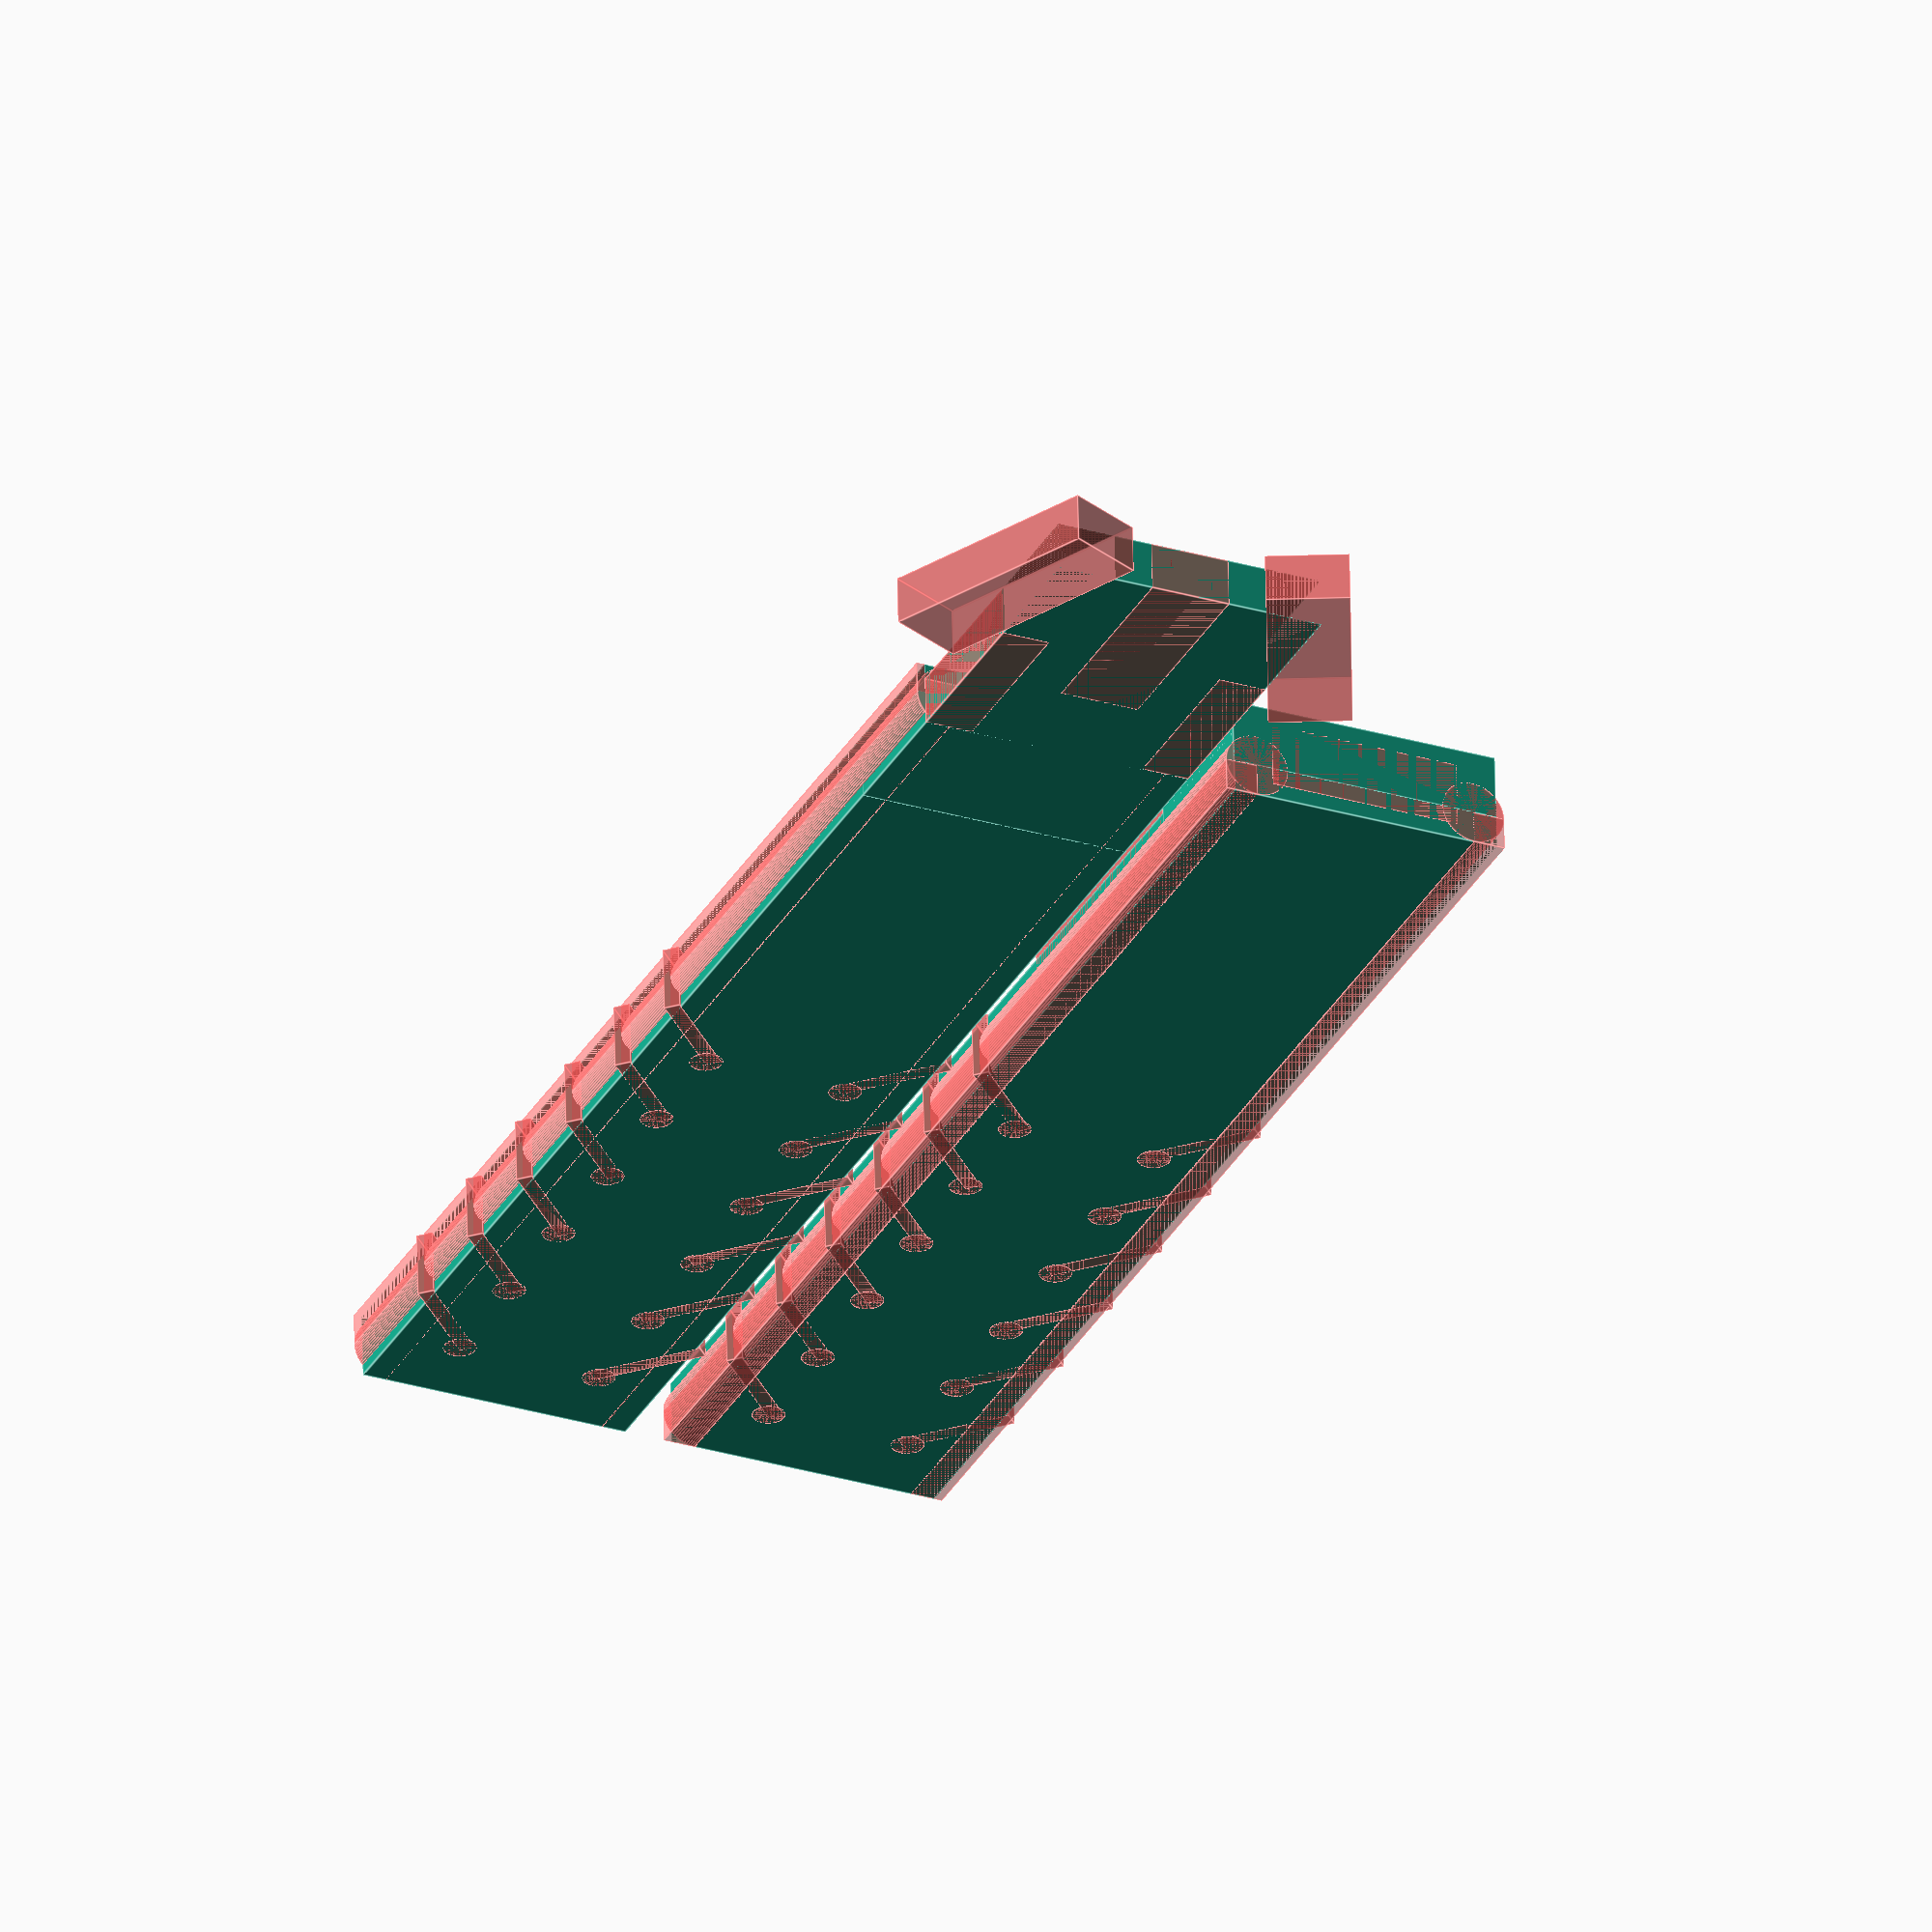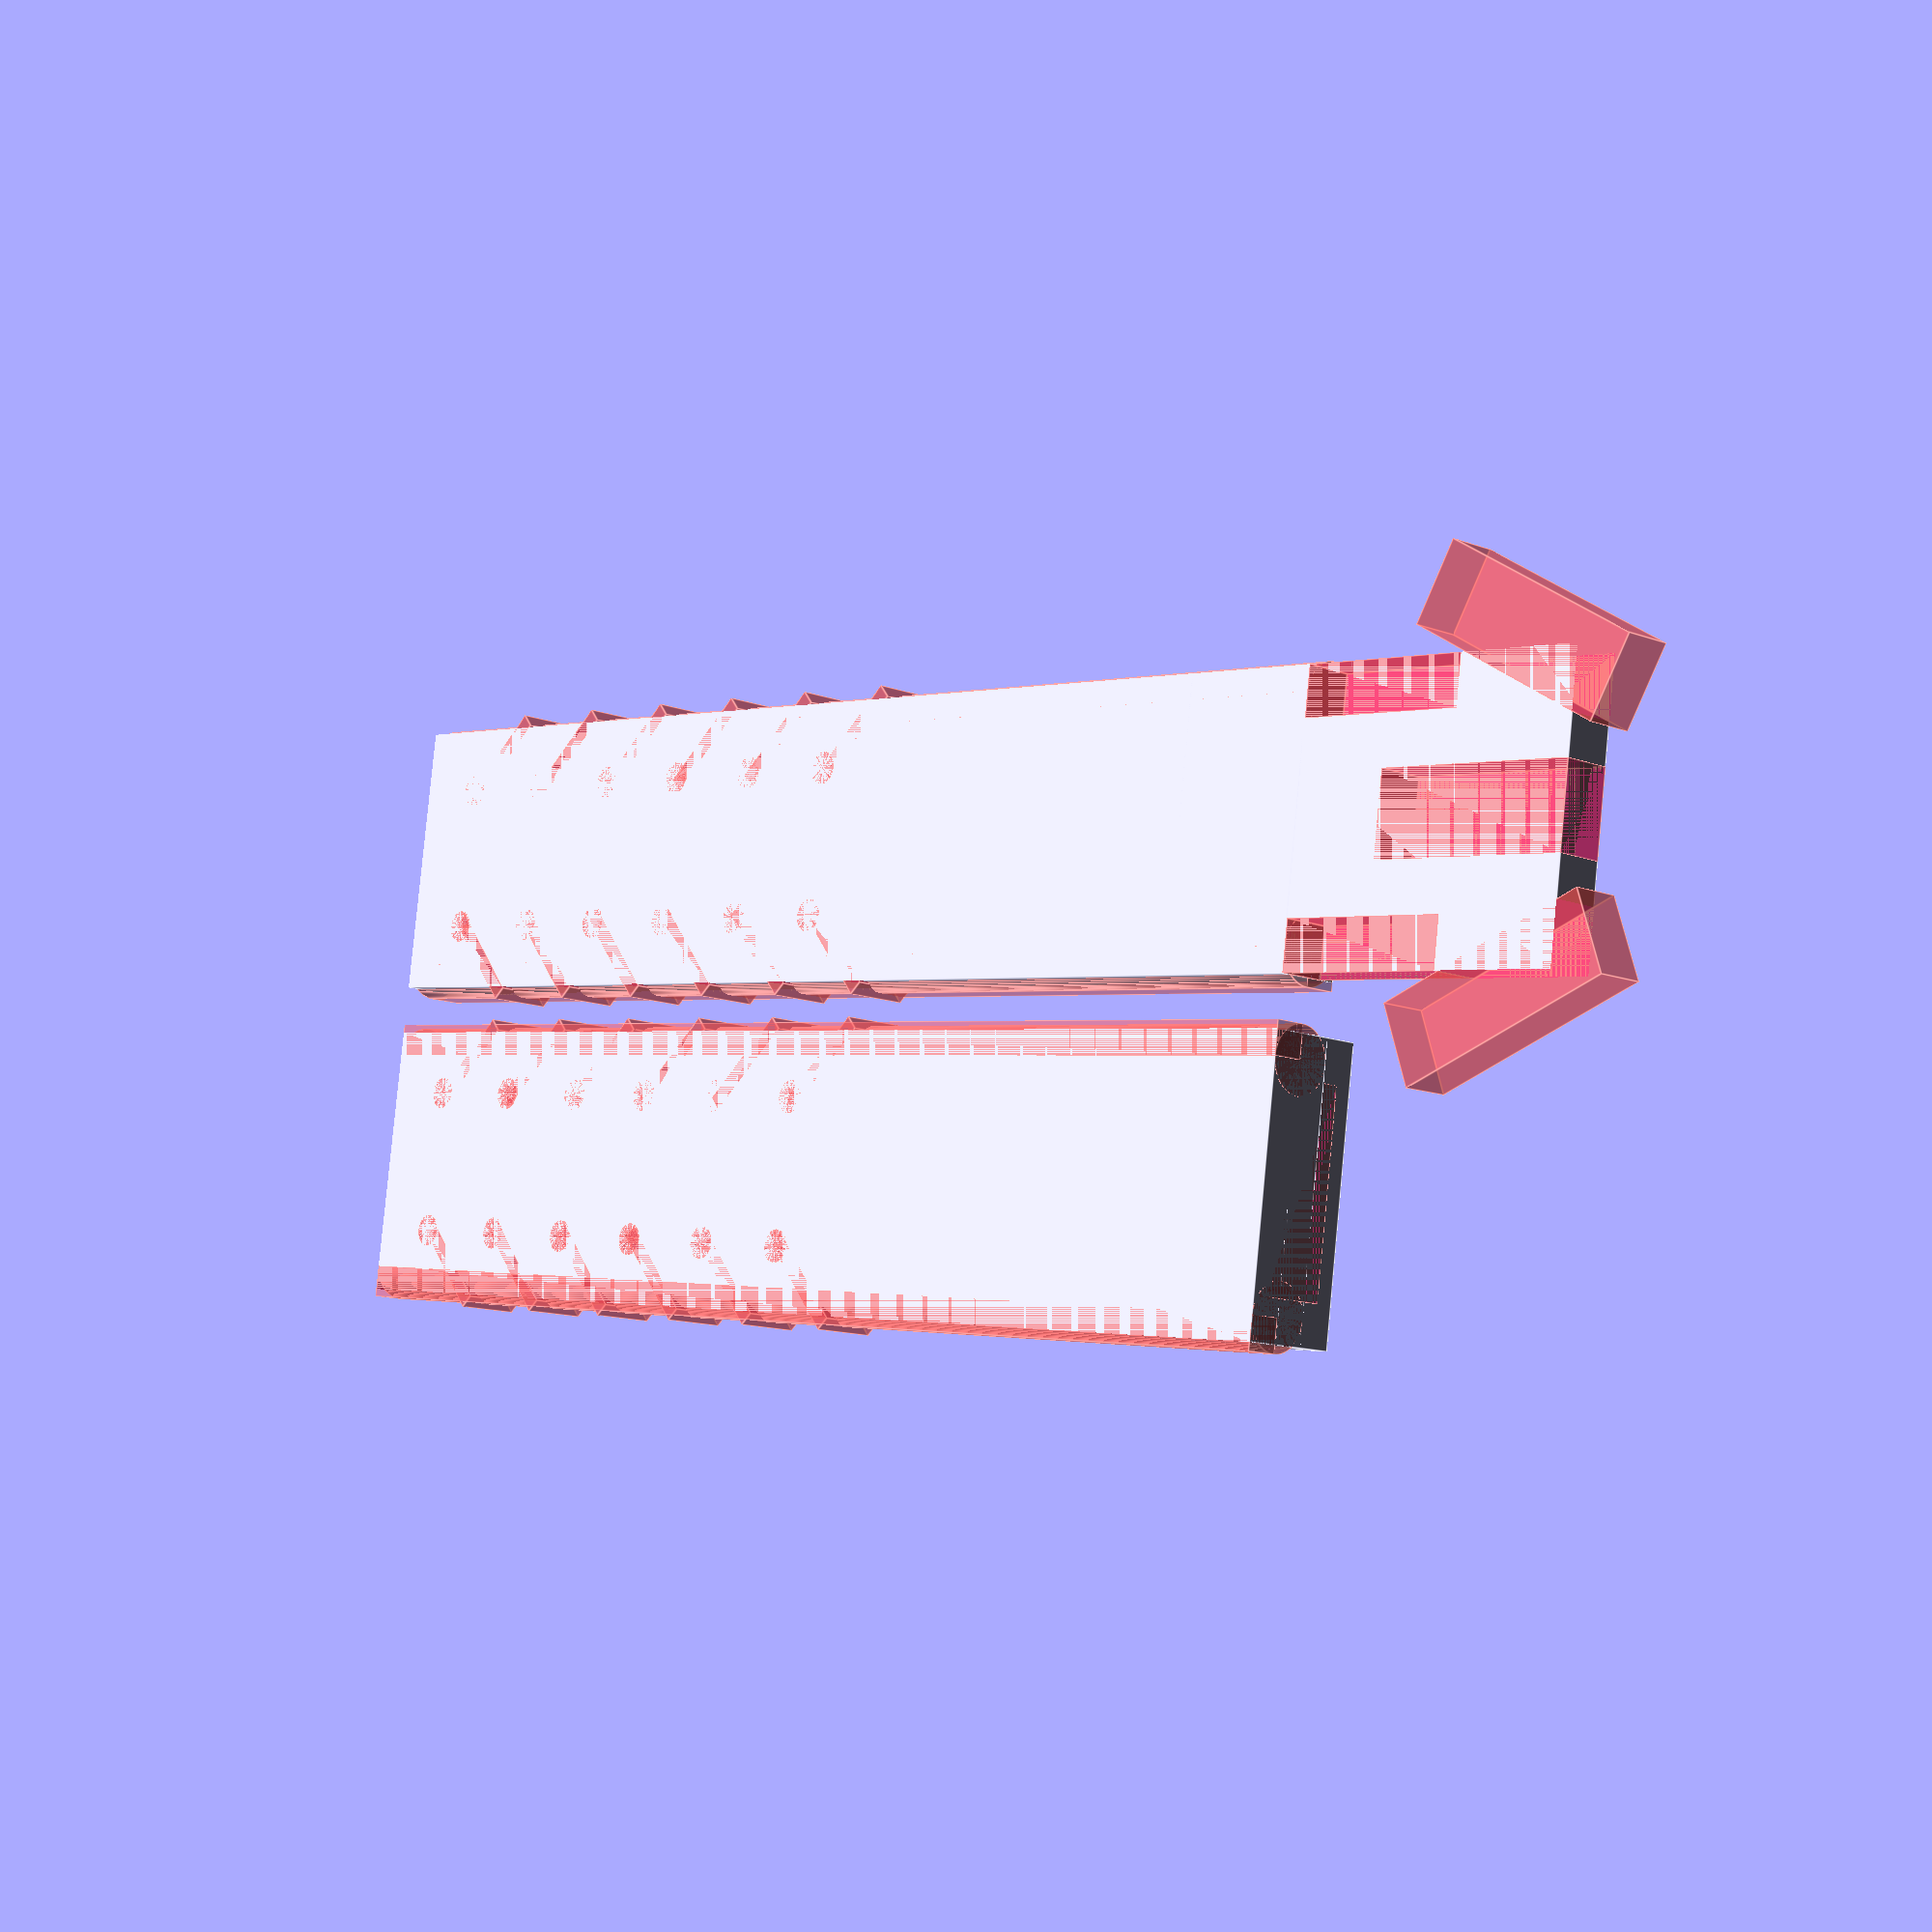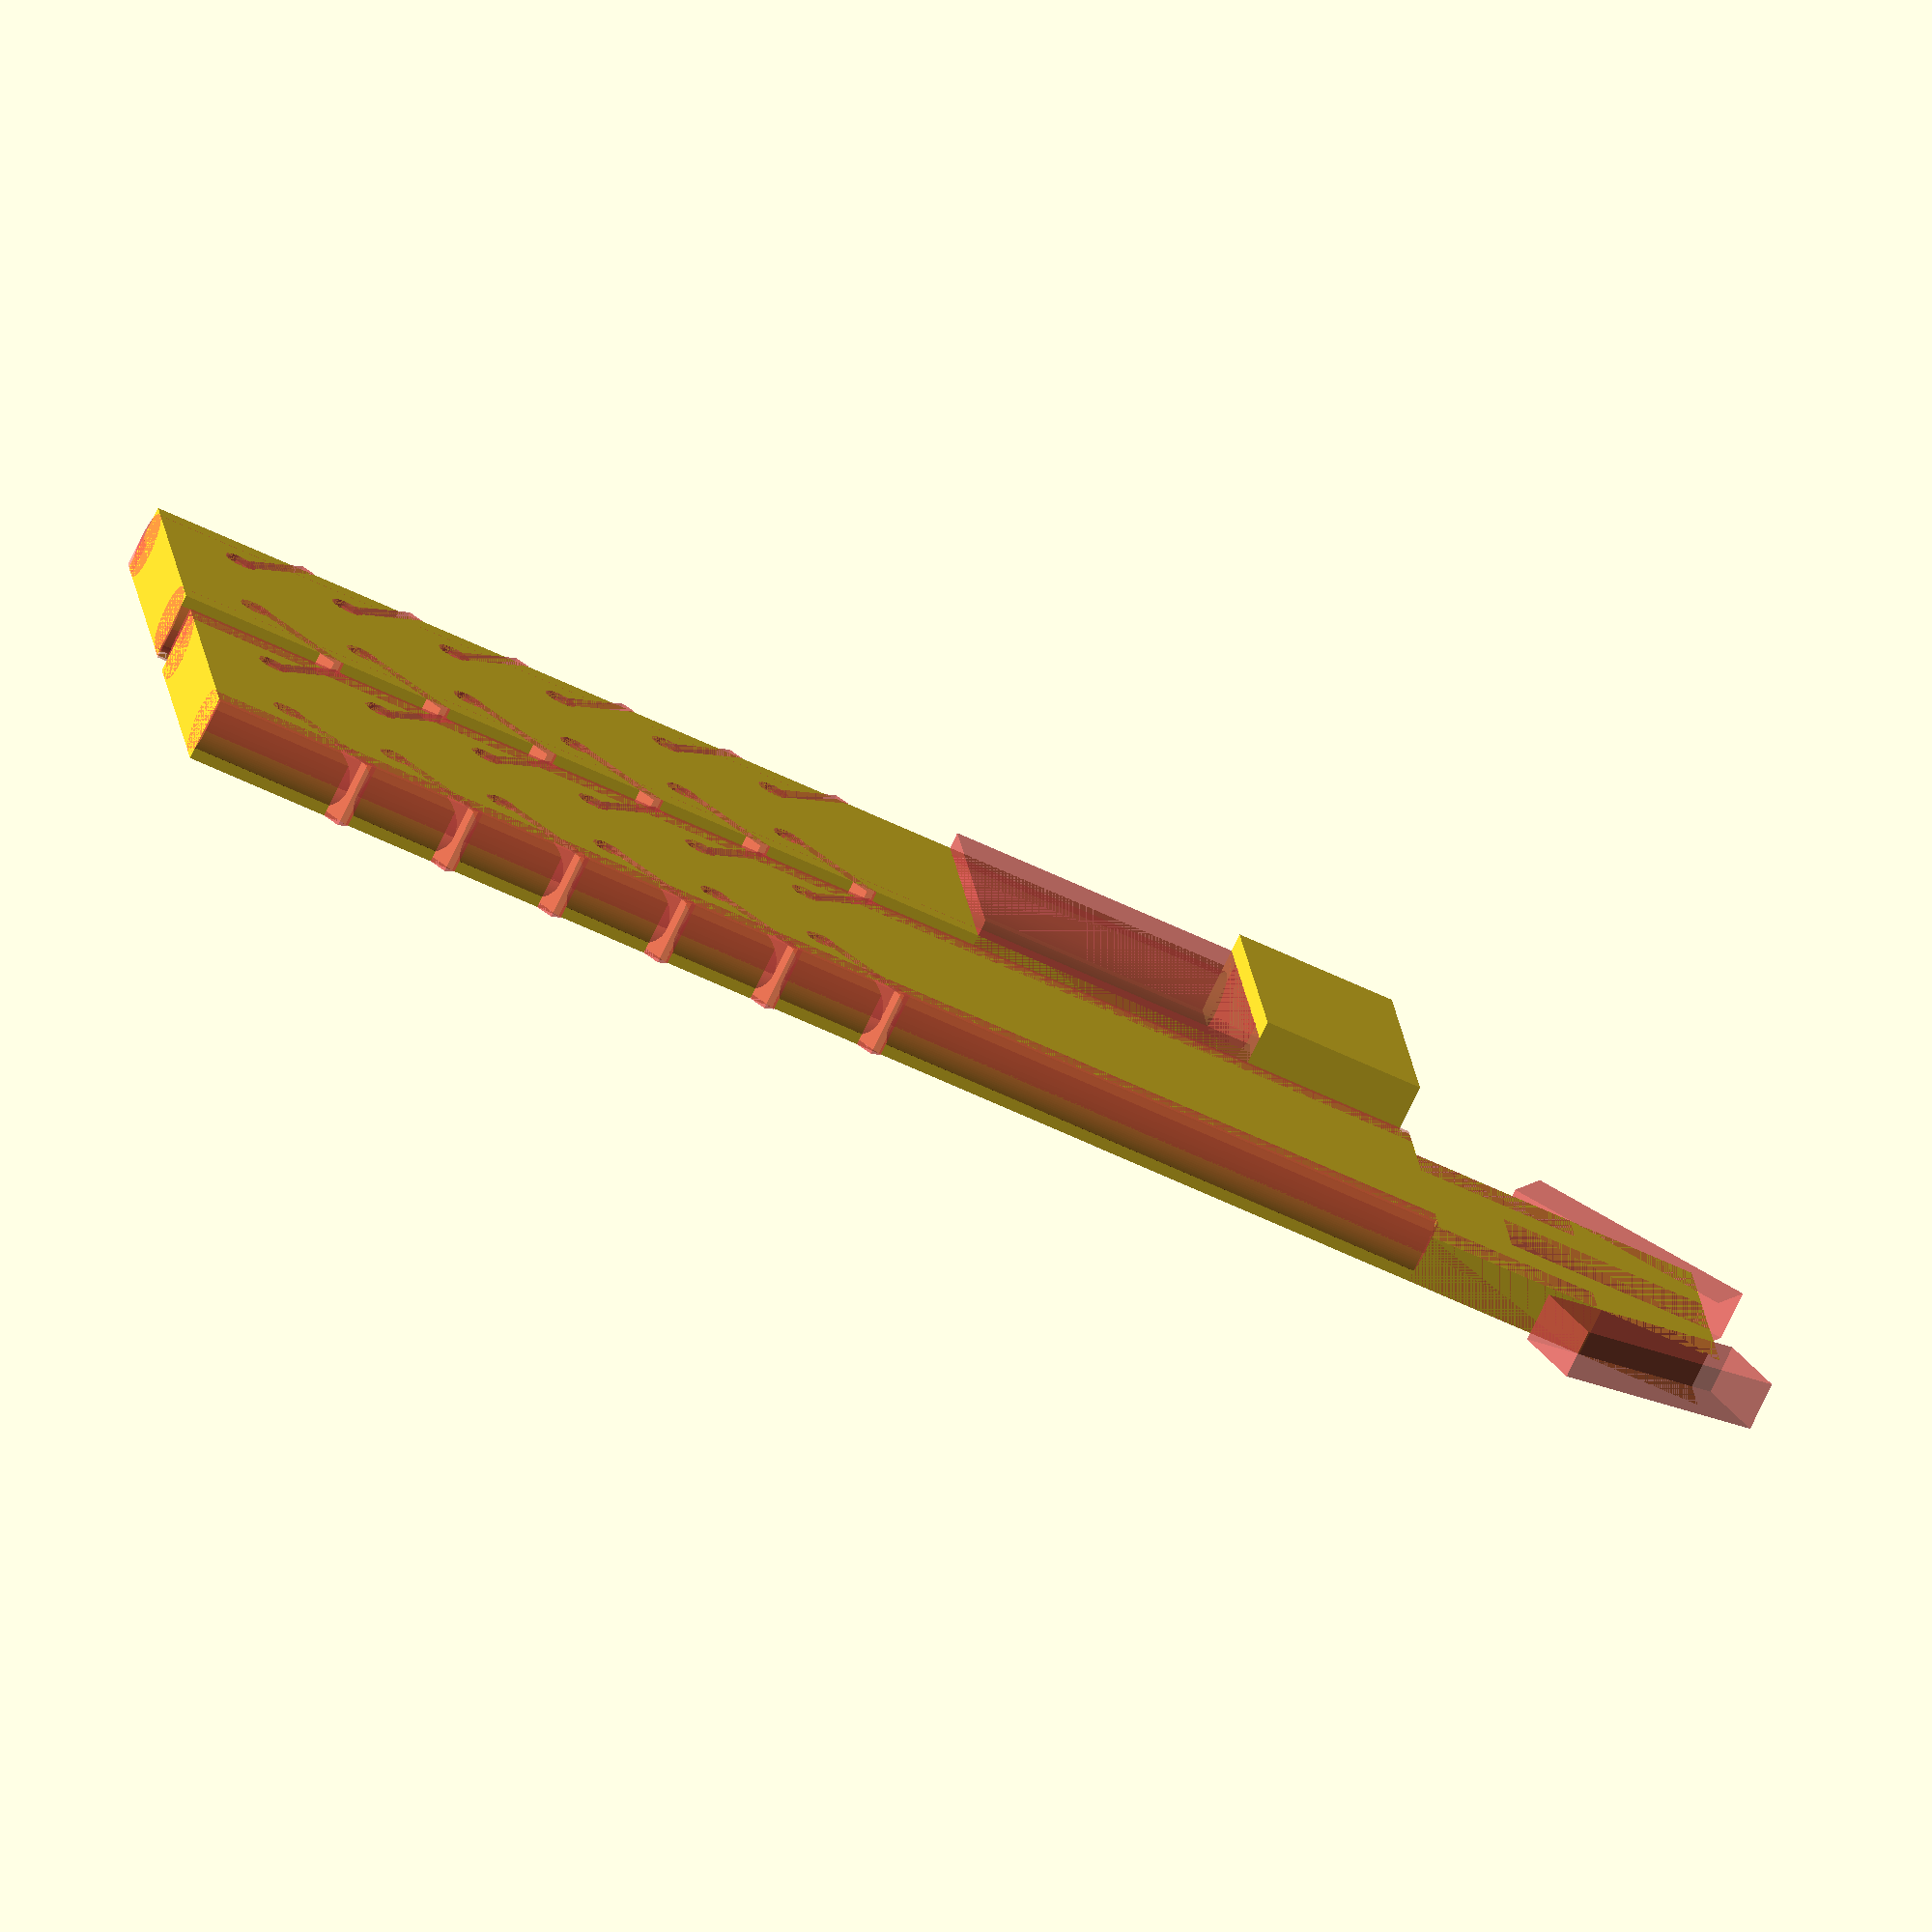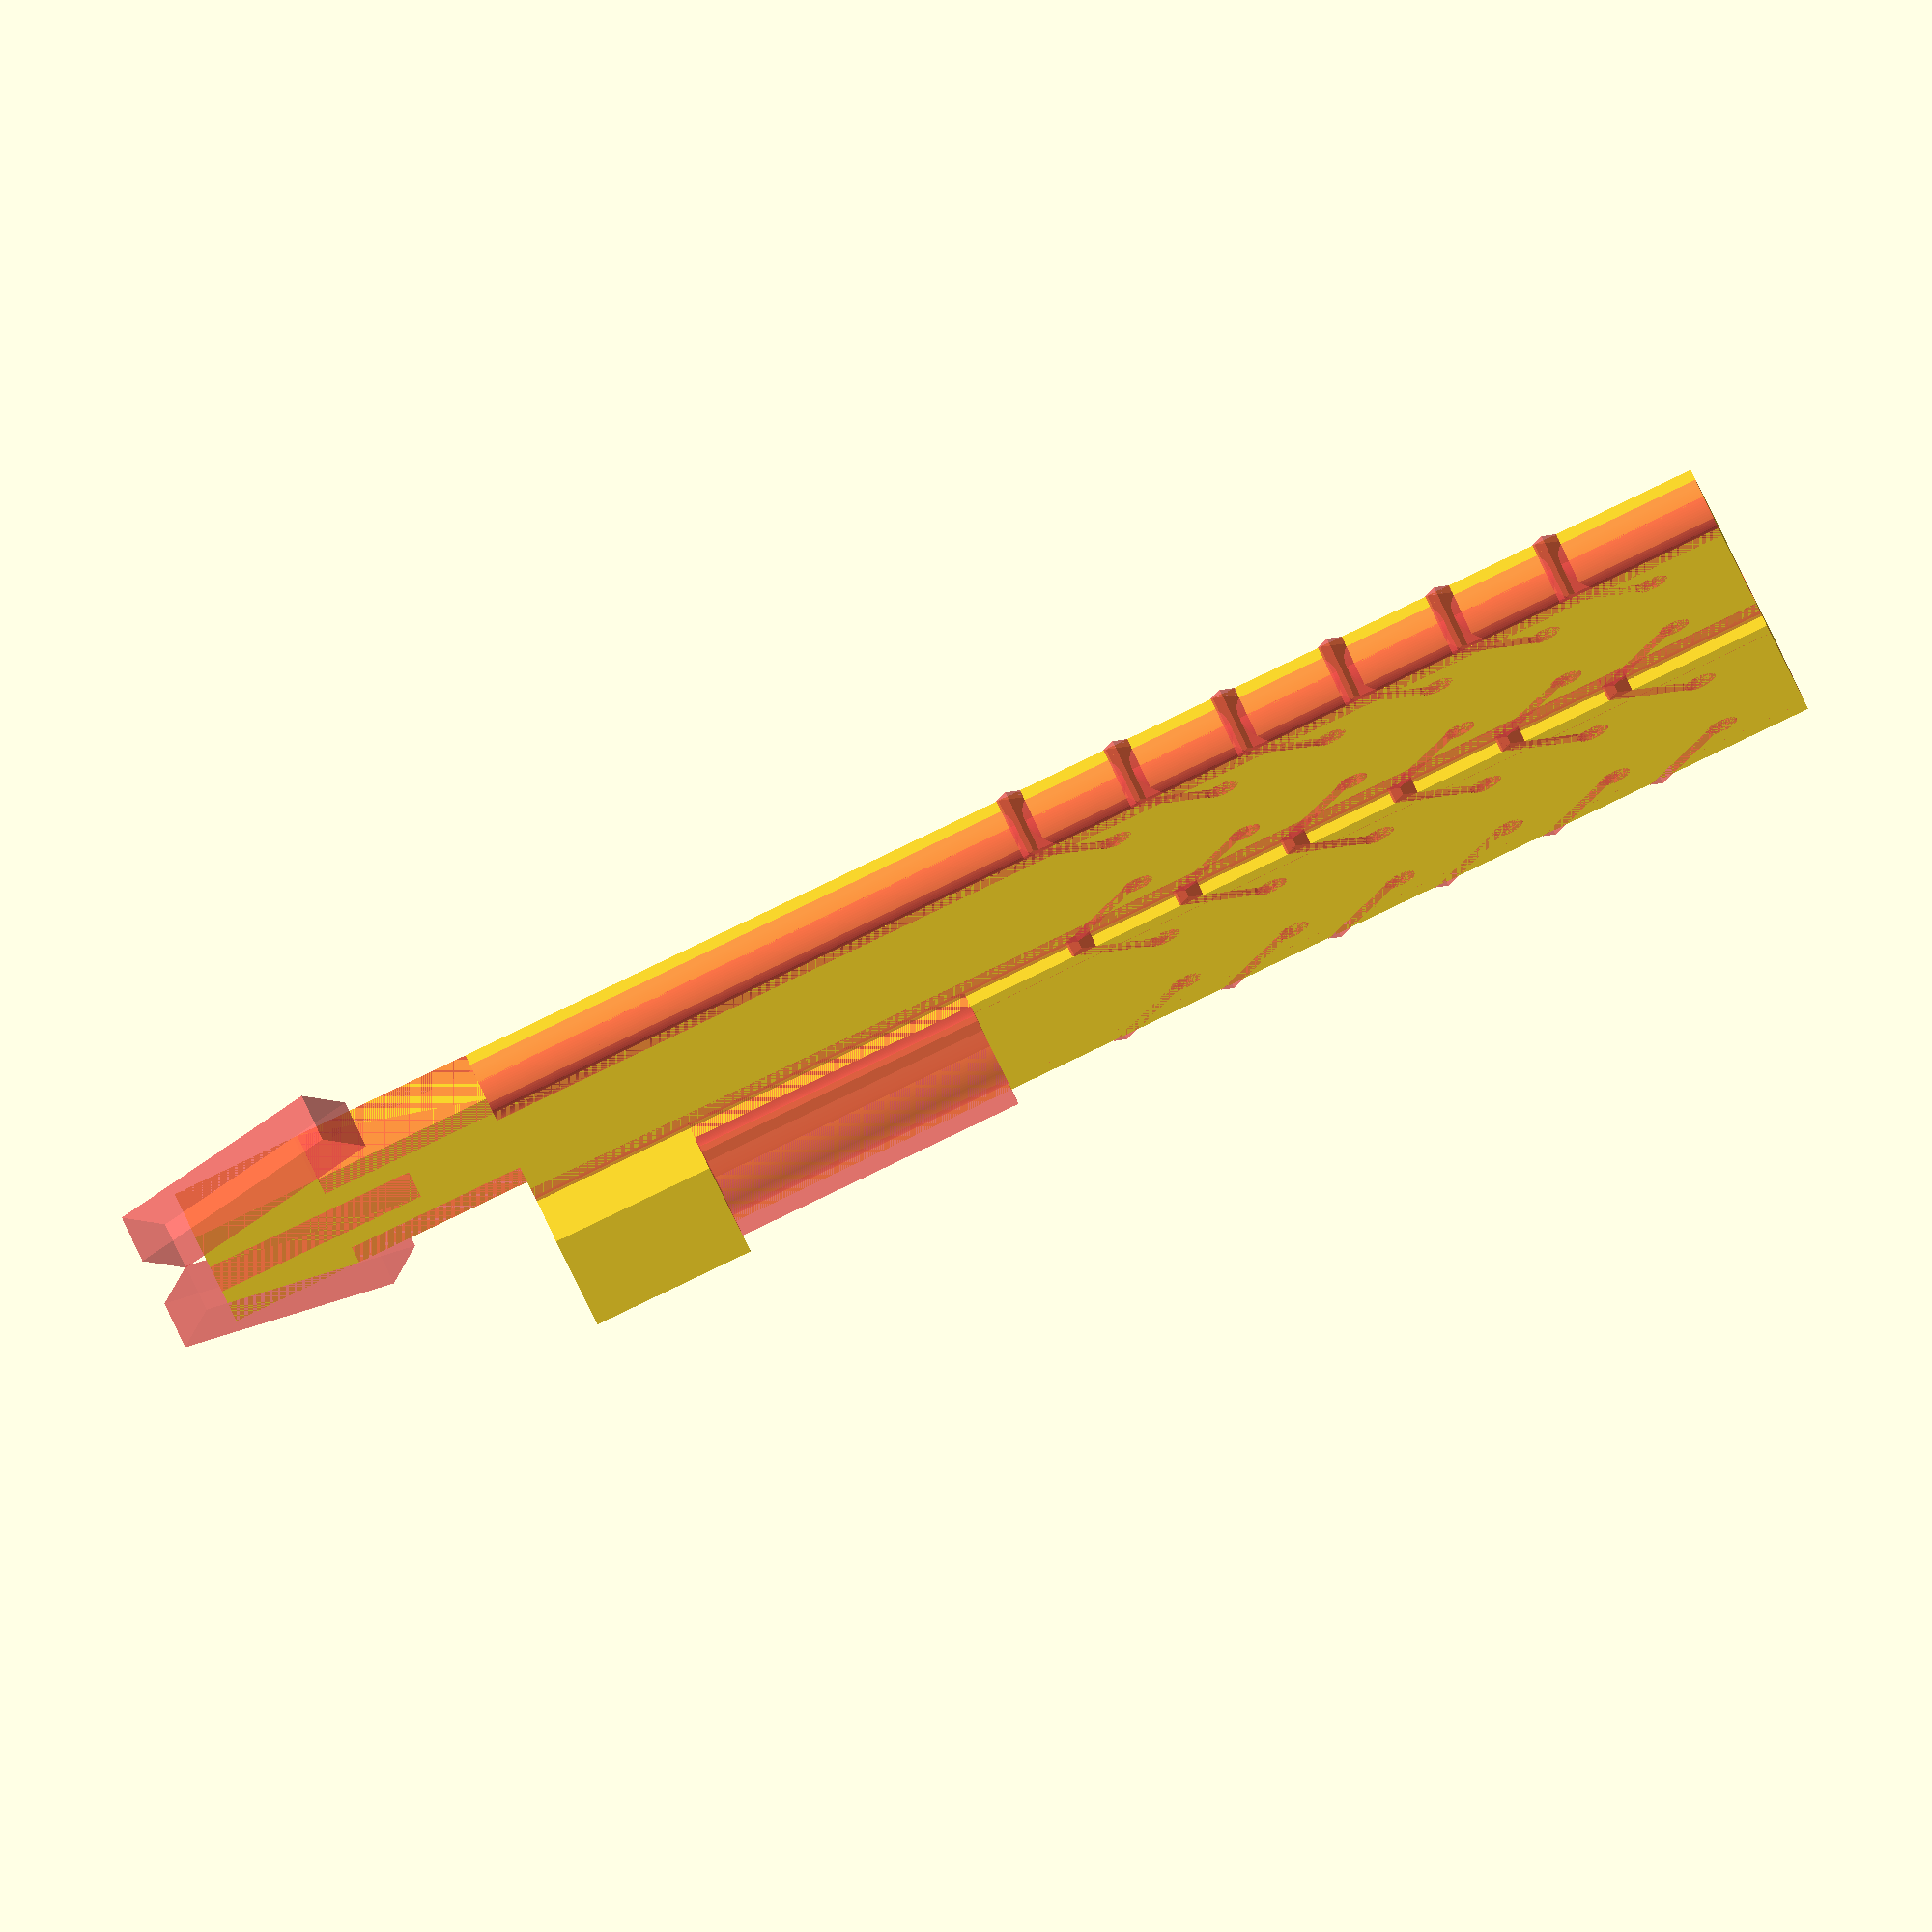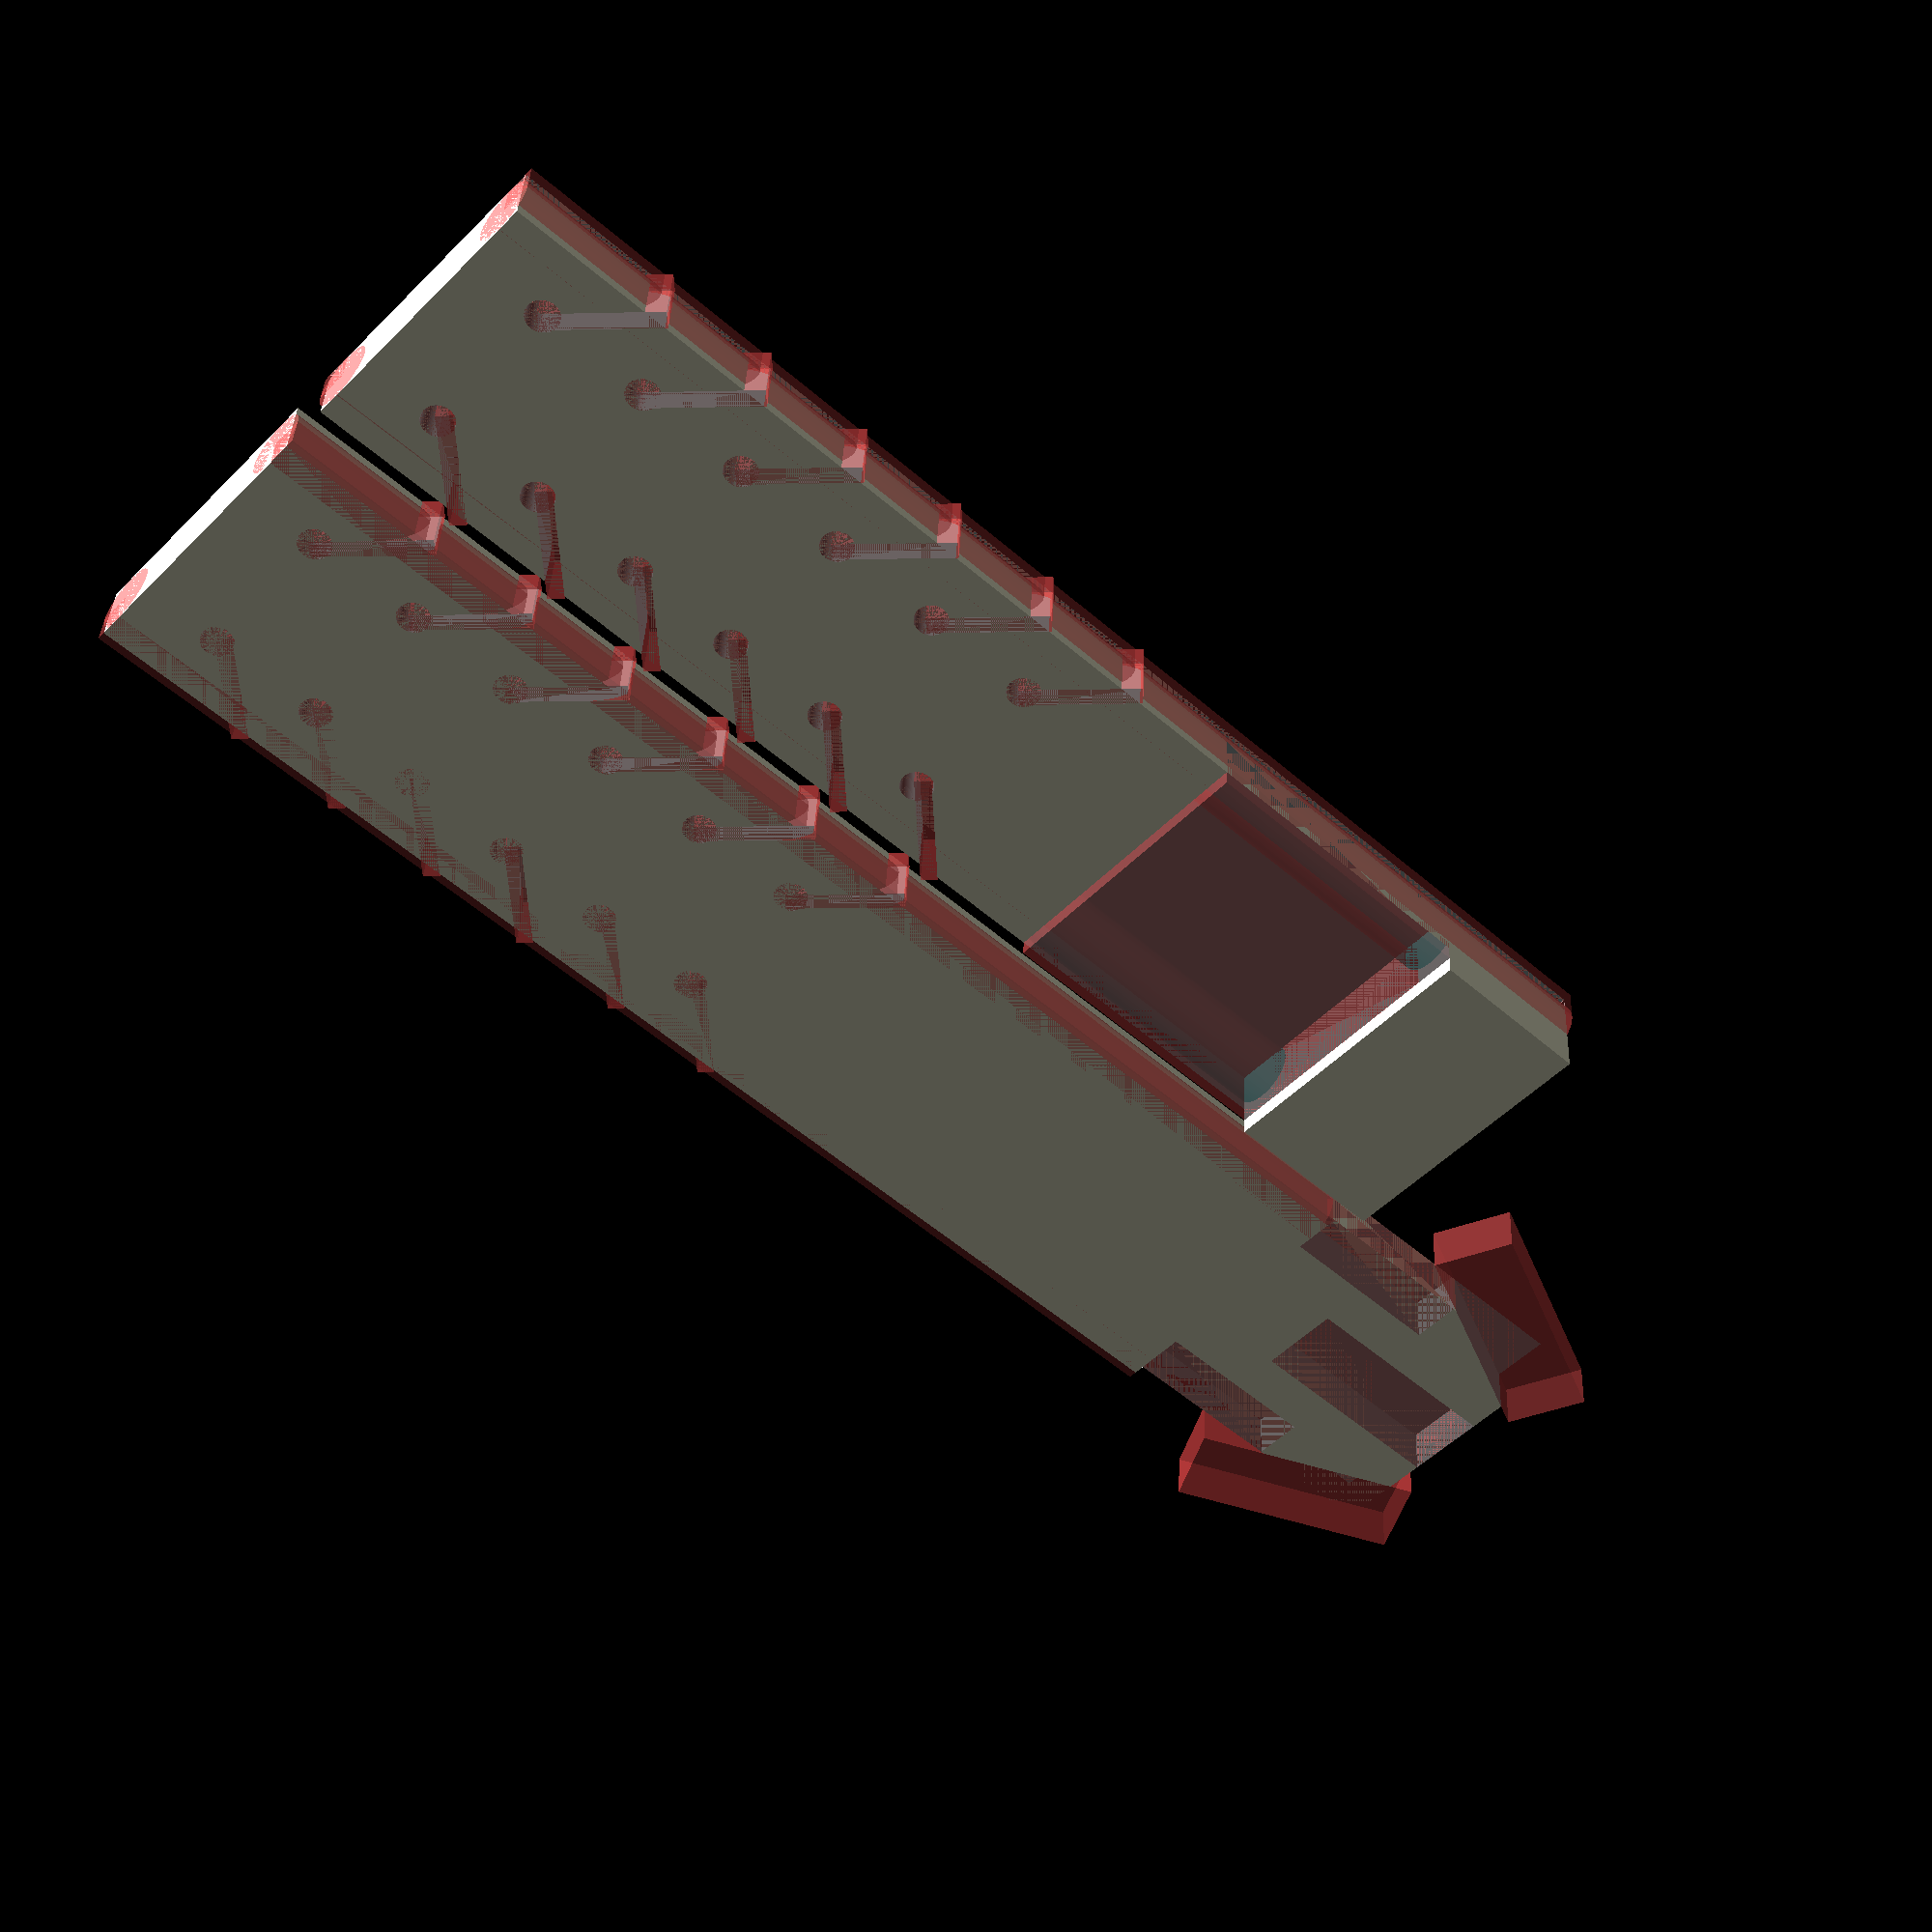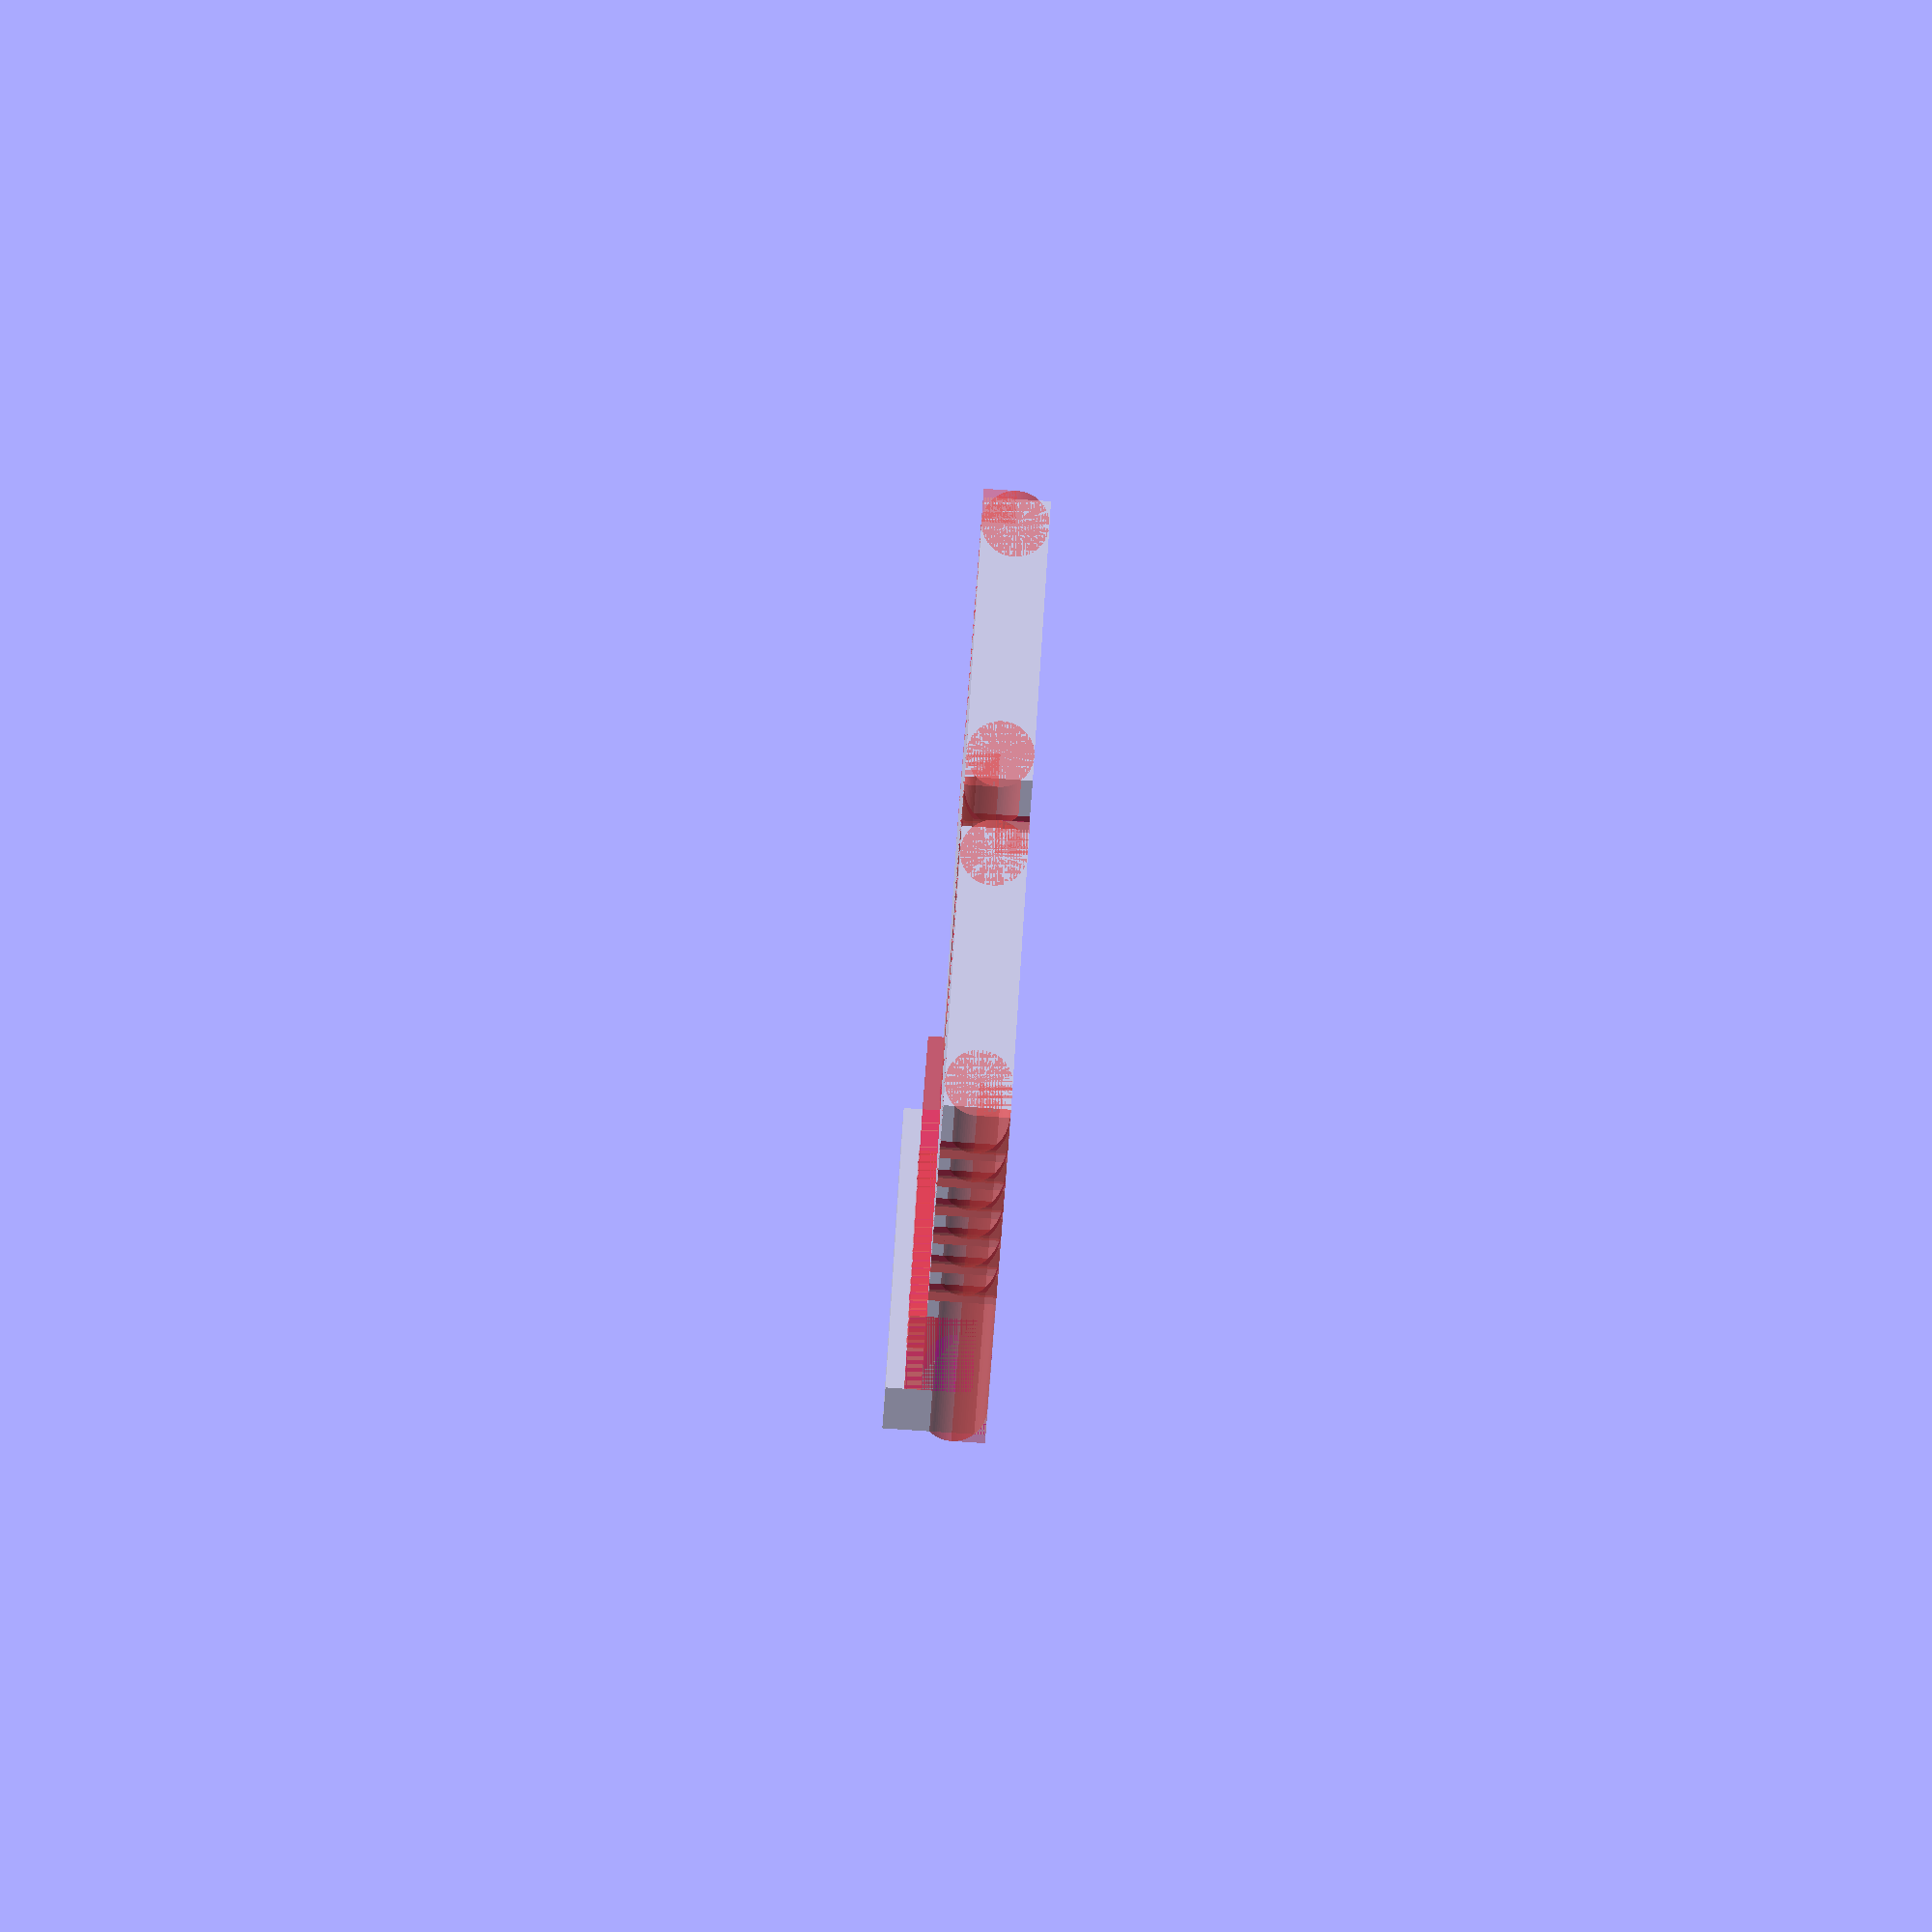
<openscad>
$fn=90;

length = 80;
width = 17;

baseHeight = 4;

buckleLength = 10;
buckleHeight = baseHeight-1;
buckleEdge = 2.5;
snapperLength = 8;

translate([0, 20, 0]){
	difference(){
		tolerance = 1.1;
		union(){
			basePlate();
			
			translate([(length-buckleLength)/2, 0, (buckleHeight+tolerance)/2])
				cube([buckleLength, width, buckleHeight+tolerance], center=true);
		}
		#translate([(length-buckleLength)/2, 0, 1])
			cube([buckleLength, width-2*buckleEdge, buckleHeight+tolerance], center=true);
		
		blockeLength = snapperLength + 10;
		#translate([length/2-buckleLength-(blockeLength)/2, 0, 1])
			cube([blockeLength, width, baseHeight], center=true);
		
		baseRounding();
	}
}


rotate([180, 0, 0]){
	difference(){
		lengthTolerance = 1;
		widthTolerance = 0.5;
		union(){
			basePlate();
			
			blockLength = 2*buckleLength + snapperLength;
			translate([(length-blockLength)/2+buckleLength+snapperLength+lengthTolerance, 0, (baseHeight-buckleHeight)/2])
				cube([blockLength, width, buckleHeight], center=true);
		}
		
		translate([buckleLength+snapperLength+1, 0, (baseHeight-buckleHeight)/2]){	
			#translate([(length-snapperLength-5)/2, 0, 0])
				cube([snapperLength+5, width-12, buckleHeight], center=true);
			
			yShift = (width-buckleEdge-widthTolerance)/2;
			for(y = [-yShift, yShift]){
				#translate([(length-buckleLength-1)/2-snapperLength, y, 0])
					cube([buckleLength+lengthTolerance, buckleEdge+widthTolerance, buckleHeight], center=true);
			}
			
			for(s = [-1, 1]){
				#translate([(length-snapperLength)/2, s*(width/2+1), 0])
					rotate([0, 0, -s*25])
						cube([snapperLength+6, 5, buckleHeight], center=true);
			}
		}
		
		baseRounding();
	}
}

/*module versionText(){
	translate([10, 5, 0])
		rotate([0, 0, -90])
			linear_extrude(height=wallThickness/2+0.5)
				text("V2", size=6);
}*/

module basePlate(){
	difference(){
		cube([length, width, baseHeight], center=true);
		placeHoles(baseHeight);
	}
}

module baseRounding(){
	radius = 2;
	#translate([0, -(width-1+1e-3)/2, (-baseHeight+radius)/2])
		rounding(radius);
	#translate([0, (width-1+1e-3)/2, (-baseHeight+radius)/2])
		rotate([0, 0, 180])
			rounding(radius);
}

module rounding(radius=1){
	difference(){
		cube([length, radius, radius], center=true);
		#translate([0, radius/2, radius/2])
			rotate([0, 90, 0])
				cylinder(d=2*radius, h=length, center=true);
	}	
}

module placeHoles(height=1){
	angle = 45;
	slotWidth = 1;
	slotLength = 7;
	holeDiameter = 2;
	
	for(n = [-35:7:0]){
	#translate([n+2.5, width/2-2, 0])
		rotate([0, 0, -angle])
			cube([slotWidth, slotLength, height], center=true);
	#translate([n, width/2-4, 0])
		cylinder(d=holeDiameter, h=height, center=true);
	
	#translate([n+2.5, -width/2+2, 0])
		rotate([0, 0, angle])
			cube([slotWidth, slotLength, height], center=true);
	#translate([n, -width/2+4, 0])
		cylinder(d=holeDiameter, h=height, center=true);
	}
}



</openscad>
<views>
elev=301.3 azim=245.5 roll=178.7 proj=o view=edges
elev=11.9 azim=172.0 roll=227.0 proj=p view=edges
elev=74.9 azim=353.8 roll=334.5 proj=o view=wireframe
elev=290.6 azim=171.0 roll=336.0 proj=o view=solid
elev=142.3 azim=222.3 roll=177.5 proj=p view=wireframe
elev=267.4 azim=73.5 roll=93.8 proj=o view=solid
</views>
